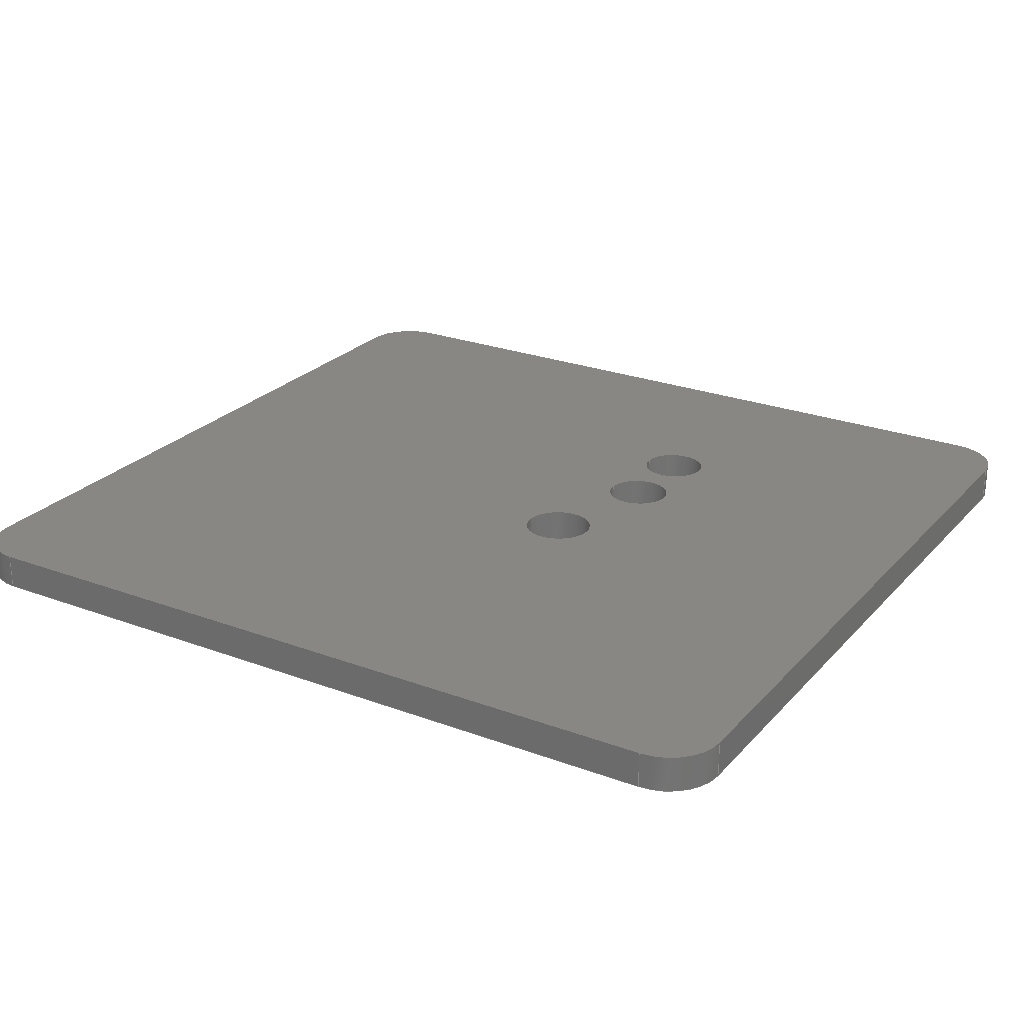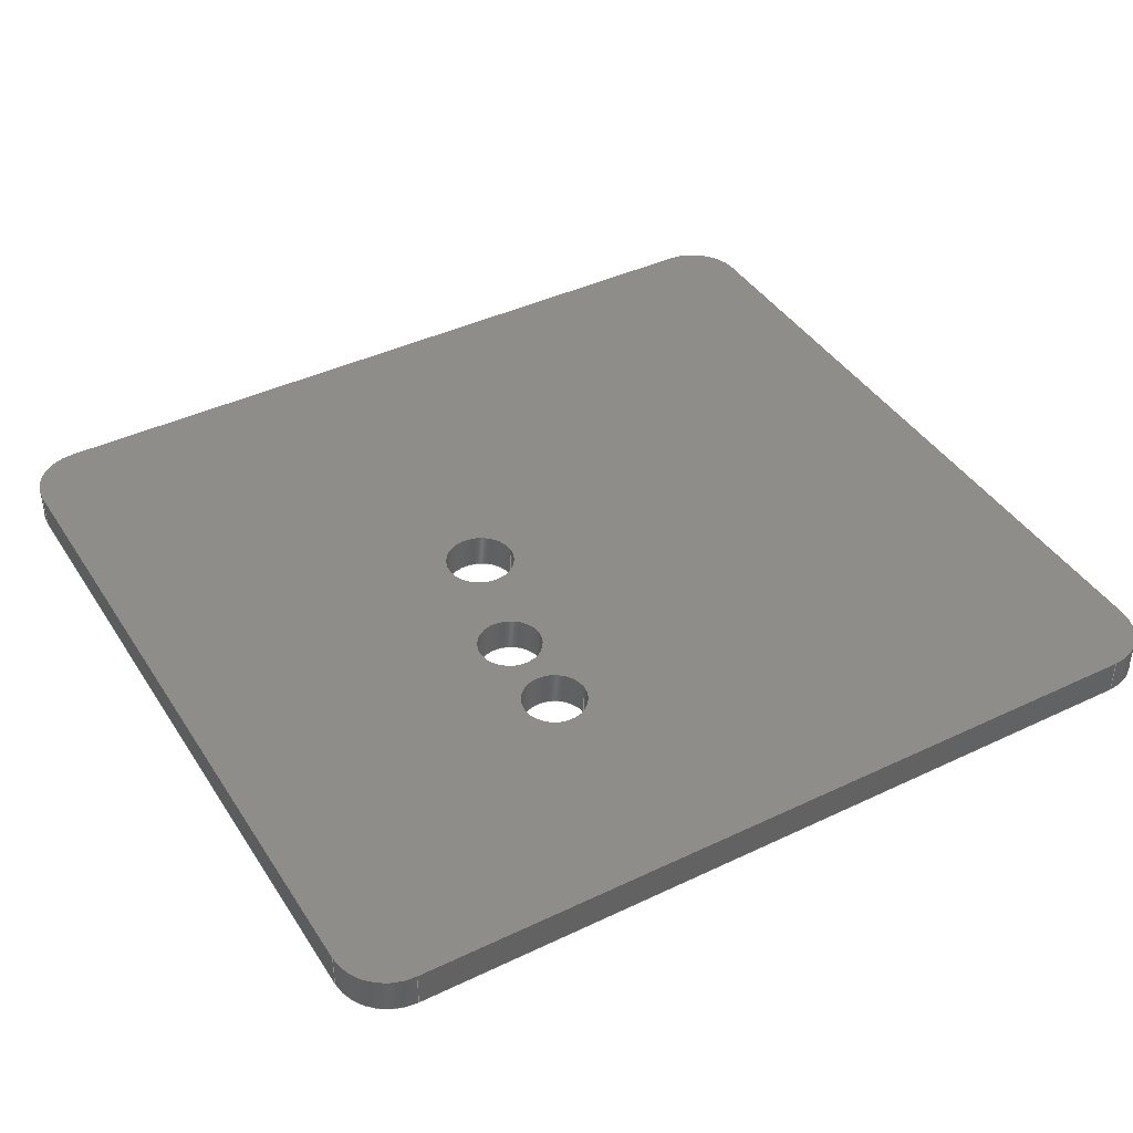
<metadata>
{"format":"step","ext":"step","renderer":"f3d","projection":"perspective","resolution":1024,"background":"white","views":[{"elev":25.0,"azim":-148.7,"up":"+Z"},{"elev":41.3,"azim":-30.0,"up":"+Z"}]}
</metadata>
<code>
ISO-10303-21;
DATA;
#1=MECHANICAL_DESIGN_GEOMETRIC_PRESENTATION_REPRESENTATION('',(#4),#431);
#2=SHAPE_REPRESENTATION_RELATIONSHIP('SRR','None',#438,#3);
#3=ADVANCED_BREP_SHAPE_REPRESENTATION('',(#5),#430);
#4=STYLED_ITEM('',(#447),#5);
#5=MANIFOLD_SOLID_BREP('Body3',#243);
#6=FACE_BOUND('',#43,.T.);
#7=FACE_BOUND('',#44,.T.);
#8=FACE_BOUND('',#45,.T.);
#9=FACE_BOUND('',#47,.T.);
#10=FACE_BOUND('',#48,.T.);
#11=FACE_BOUND('',#49,.T.);
#12=PLANE('',#266);
#13=PLANE('',#270);
#14=PLANE('',#274);
#15=PLANE('',#278);
#16=PLANE('',#282);
#17=PLANE('',#283);
#18=FACE_OUTER_BOUND('',#31,.T.);
#19=FACE_OUTER_BOUND('',#32,.T.);
#20=FACE_OUTER_BOUND('',#33,.T.);
#21=FACE_OUTER_BOUND('',#34,.T.);
#22=FACE_OUTER_BOUND('',#35,.T.);
#23=FACE_OUTER_BOUND('',#36,.T.);
#24=FACE_OUTER_BOUND('',#37,.T.);
#25=FACE_OUTER_BOUND('',#38,.T.);
#26=FACE_OUTER_BOUND('',#39,.T.);
#27=FACE_OUTER_BOUND('',#40,.T.);
#28=FACE_OUTER_BOUND('',#41,.T.);
#29=FACE_OUTER_BOUND('',#42,.T.);
#30=FACE_OUTER_BOUND('',#46,.T.);
#31=EDGE_LOOP('',(#157,#158,#159,#160));
#32=EDGE_LOOP('',(#161,#162,#163,#164));
#33=EDGE_LOOP('',(#165,#166,#167,#168));
#34=EDGE_LOOP('',(#169,#170,#171,#172));
#35=EDGE_LOOP('',(#173,#174,#175,#176));
#36=EDGE_LOOP('',(#177,#178,#179,#180));
#37=EDGE_LOOP('',(#181,#182,#183,#184));
#38=EDGE_LOOP('',(#185,#186,#187,#188));
#39=EDGE_LOOP('',(#189,#190,#191,#192));
#40=EDGE_LOOP('',(#193,#194,#195,#196));
#41=EDGE_LOOP('',(#197,#198,#199,#200));
#42=EDGE_LOOP('',(#201,#202,#203,#204,#205,#206,#207,#208));
#43=EDGE_LOOP('',(#209));
#44=EDGE_LOOP('',(#210));
#45=EDGE_LOOP('',(#211));
#46=EDGE_LOOP('',(#212,#213,#214,#215,#216,#217,#218,#219));
#47=EDGE_LOOP('',(#220));
#48=EDGE_LOOP('',(#221));
#49=EDGE_LOOP('',(#222));
#50=LINE('',#364,#69);
#51=LINE('',#370,#70);
#52=LINE('',#376,#71);
#53=LINE('',#381,#72);
#54=LINE('',#383,#73);
#55=LINE('',#385,#74);
#56=LINE('',#386,#75);
#57=LINE('',#392,#76);
#58=LINE('',#395,#77);
#59=LINE('',#397,#78);
#60=LINE('',#398,#79);
#61=LINE('',#404,#80);
#62=LINE('',#407,#81);
#63=LINE('',#409,#82);
#64=LINE('',#410,#83);
#65=LINE('',#416,#84);
#66=LINE('',#419,#85);
#67=LINE('',#421,#86);
#68=LINE('',#422,#87);
#69=VECTOR('',#290,1.85);
#70=VECTOR('',#297,1.85);
#71=VECTOR('',#304,2);
#72=VECTOR('',#309,10);
#73=VECTOR('',#310,10);
#74=VECTOR('',#311,10);
#75=VECTOR('',#312,10);
#76=VECTOR('',#319,10);
#77=VECTOR('',#322,10);
#78=VECTOR('',#323,10);
#79=VECTOR('',#324,10);
#80=VECTOR('',#331,10);
#81=VECTOR('',#334,10);
#82=VECTOR('',#335,10);
#83=VECTOR('',#336,10);
#84=VECTOR('',#343,10);
#85=VECTOR('',#346,10);
#86=VECTOR('',#347,10);
#87=VECTOR('',#348,10);
#88=CIRCLE('',#258,1.85);
#89=CIRCLE('',#259,1.85);
#90=CIRCLE('',#261,1.85);
#91=CIRCLE('',#262,1.85);
#92=CIRCLE('',#264,2);
#93=CIRCLE('',#265,2);
#94=CIRCLE('',#268,3);
#95=CIRCLE('',#269,3);
#96=CIRCLE('',#272,3);
#97=CIRCLE('',#273,3);
#98=CIRCLE('',#276,3);
#99=CIRCLE('',#277,3);
#100=CIRCLE('',#280,3);
#101=CIRCLE('',#281,3);
#102=VERTEX_POINT('',#361);
#103=VERTEX_POINT('',#363);
#104=VERTEX_POINT('',#367);
#105=VERTEX_POINT('',#369);
#106=VERTEX_POINT('',#373);
#107=VERTEX_POINT('',#375);
#108=VERTEX_POINT('',#379);
#109=VERTEX_POINT('',#380);
#110=VERTEX_POINT('',#382);
#111=VERTEX_POINT('',#384);
#112=VERTEX_POINT('',#388);
#113=VERTEX_POINT('',#390);
#114=VERTEX_POINT('',#394);
#115=VERTEX_POINT('',#396);
#116=VERTEX_POINT('',#400);
#117=VERTEX_POINT('',#402);
#118=VERTEX_POINT('',#406);
#119=VERTEX_POINT('',#408);
#120=VERTEX_POINT('',#412);
#121=VERTEX_POINT('',#414);
#122=VERTEX_POINT('',#418);
#123=VERTEX_POINT('',#420);
#124=EDGE_CURVE('',#102,#102,#88,.T.);
#125=EDGE_CURVE('',#102,#103,#50,.T.);
#126=EDGE_CURVE('',#103,#103,#89,.T.);
#127=EDGE_CURVE('',#104,#104,#90,.T.);
#128=EDGE_CURVE('',#104,#105,#51,.T.);
#129=EDGE_CURVE('',#105,#105,#91,.T.);
#130=EDGE_CURVE('',#106,#106,#92,.T.);
#131=EDGE_CURVE('',#106,#107,#52,.T.);
#132=EDGE_CURVE('',#107,#107,#93,.T.);
#133=EDGE_CURVE('',#108,#109,#53,.T.);
#134=EDGE_CURVE('',#108,#110,#54,.T.);
#135=EDGE_CURVE('',#111,#110,#55,.T.);
#136=EDGE_CURVE('',#109,#111,#56,.T.);
#137=EDGE_CURVE('',#112,#109,#94,.T.);
#138=EDGE_CURVE('',#113,#111,#95,.T.);
#139=EDGE_CURVE('',#112,#113,#57,.T.);
#140=EDGE_CURVE('',#112,#114,#58,.T.);
#141=EDGE_CURVE('',#115,#113,#59,.T.);
#142=EDGE_CURVE('',#114,#115,#60,.T.);
#143=EDGE_CURVE('',#116,#114,#96,.T.);
#144=EDGE_CURVE('',#117,#115,#97,.T.);
#145=EDGE_CURVE('',#116,#117,#61,.T.);
#146=EDGE_CURVE('',#116,#118,#62,.T.);
#147=EDGE_CURVE('',#119,#117,#63,.T.);
#148=EDGE_CURVE('',#118,#119,#64,.T.);
#149=EDGE_CURVE('',#120,#118,#98,.T.);
#150=EDGE_CURVE('',#121,#119,#99,.T.);
#151=EDGE_CURVE('',#120,#121,#65,.T.);
#152=EDGE_CURVE('',#120,#122,#66,.T.);
#153=EDGE_CURVE('',#123,#121,#67,.T.);
#154=EDGE_CURVE('',#122,#123,#68,.T.);
#155=EDGE_CURVE('',#108,#122,#100,.T.);
#156=EDGE_CURVE('',#110,#123,#101,.T.);
#157=ORIENTED_EDGE('',*,*,#124,.F.);
#158=ORIENTED_EDGE('',*,*,#125,.T.);
#159=ORIENTED_EDGE('',*,*,#126,.F.);
#160=ORIENTED_EDGE('',*,*,#125,.F.);
#161=ORIENTED_EDGE('',*,*,#127,.F.);
#162=ORIENTED_EDGE('',*,*,#128,.T.);
#163=ORIENTED_EDGE('',*,*,#129,.F.);
#164=ORIENTED_EDGE('',*,*,#128,.F.);
#165=ORIENTED_EDGE('',*,*,#130,.F.);
#166=ORIENTED_EDGE('',*,*,#131,.T.);
#167=ORIENTED_EDGE('',*,*,#132,.F.);
#168=ORIENTED_EDGE('',*,*,#131,.F.);
#169=ORIENTED_EDGE('',*,*,#133,.F.);
#170=ORIENTED_EDGE('',*,*,#134,.T.);
#171=ORIENTED_EDGE('',*,*,#135,.F.);
#172=ORIENTED_EDGE('',*,*,#136,.F.);
#173=ORIENTED_EDGE('',*,*,#137,.T.);
#174=ORIENTED_EDGE('',*,*,#136,.T.);
#175=ORIENTED_EDGE('',*,*,#138,.F.);
#176=ORIENTED_EDGE('',*,*,#139,.F.);
#177=ORIENTED_EDGE('',*,*,#140,.F.);
#178=ORIENTED_EDGE('',*,*,#139,.T.);
#179=ORIENTED_EDGE('',*,*,#141,.F.);
#180=ORIENTED_EDGE('',*,*,#142,.F.);
#181=ORIENTED_EDGE('',*,*,#143,.T.);
#182=ORIENTED_EDGE('',*,*,#142,.T.);
#183=ORIENTED_EDGE('',*,*,#144,.F.);
#184=ORIENTED_EDGE('',*,*,#145,.F.);
#185=ORIENTED_EDGE('',*,*,#146,.F.);
#186=ORIENTED_EDGE('',*,*,#145,.T.);
#187=ORIENTED_EDGE('',*,*,#147,.F.);
#188=ORIENTED_EDGE('',*,*,#148,.F.);
#189=ORIENTED_EDGE('',*,*,#149,.T.);
#190=ORIENTED_EDGE('',*,*,#148,.T.);
#191=ORIENTED_EDGE('',*,*,#150,.F.);
#192=ORIENTED_EDGE('',*,*,#151,.F.);
#193=ORIENTED_EDGE('',*,*,#152,.F.);
#194=ORIENTED_EDGE('',*,*,#151,.T.);
#195=ORIENTED_EDGE('',*,*,#153,.F.);
#196=ORIENTED_EDGE('',*,*,#154,.F.);
#197=ORIENTED_EDGE('',*,*,#155,.T.);
#198=ORIENTED_EDGE('',*,*,#154,.T.);
#199=ORIENTED_EDGE('',*,*,#156,.F.);
#200=ORIENTED_EDGE('',*,*,#134,.F.);
#201=ORIENTED_EDGE('',*,*,#156,.T.);
#202=ORIENTED_EDGE('',*,*,#153,.T.);
#203=ORIENTED_EDGE('',*,*,#150,.T.);
#204=ORIENTED_EDGE('',*,*,#147,.T.);
#205=ORIENTED_EDGE('',*,*,#144,.T.);
#206=ORIENTED_EDGE('',*,*,#141,.T.);
#207=ORIENTED_EDGE('',*,*,#138,.T.);
#208=ORIENTED_EDGE('',*,*,#135,.T.);
#209=ORIENTED_EDGE('',*,*,#126,.T.);
#210=ORIENTED_EDGE('',*,*,#129,.T.);
#211=ORIENTED_EDGE('',*,*,#132,.T.);
#212=ORIENTED_EDGE('',*,*,#155,.F.);
#213=ORIENTED_EDGE('',*,*,#133,.T.);
#214=ORIENTED_EDGE('',*,*,#137,.F.);
#215=ORIENTED_EDGE('',*,*,#140,.T.);
#216=ORIENTED_EDGE('',*,*,#143,.F.);
#217=ORIENTED_EDGE('',*,*,#146,.T.);
#218=ORIENTED_EDGE('',*,*,#149,.F.);
#219=ORIENTED_EDGE('',*,*,#152,.T.);
#220=ORIENTED_EDGE('',*,*,#124,.T.);
#221=ORIENTED_EDGE('',*,*,#127,.T.);
#222=ORIENTED_EDGE('',*,*,#130,.T.);
#223=CYLINDRICAL_SURFACE('',#257,1.85);
#224=CYLINDRICAL_SURFACE('',#260,1.85);
#225=CYLINDRICAL_SURFACE('',#263,2);
#226=CYLINDRICAL_SURFACE('',#267,3);
#227=CYLINDRICAL_SURFACE('',#271,3);
#228=CYLINDRICAL_SURFACE('',#275,3);
#229=CYLINDRICAL_SURFACE('',#279,3);
#230=ADVANCED_FACE('',(#18),#223,.F.);
#231=ADVANCED_FACE('',(#19),#224,.F.);
#232=ADVANCED_FACE('',(#20),#225,.F.);
#233=ADVANCED_FACE('',(#21),#12,.T.);
#234=ADVANCED_FACE('',(#22),#226,.T.);
#235=ADVANCED_FACE('',(#23),#13,.T.);
#236=ADVANCED_FACE('',(#24),#227,.T.);
#237=ADVANCED_FACE('',(#25),#14,.T.);
#238=ADVANCED_FACE('',(#26),#228,.T.);
#239=ADVANCED_FACE('',(#27),#15,.T.);
#240=ADVANCED_FACE('',(#28),#229,.T.);
#241=ADVANCED_FACE('',(#29,#6,#7,#8),#16,.T.);
#242=ADVANCED_FACE('',(#30,#9,#10,#11),#17,.F.);
#243=CLOSED_SHELL('',(#230,#231,#232,#233,#234,#235,#236,#237,#238,#239,
#240,#241,#242));
#244=DERIVED_UNIT_ELEMENT(#246,1);
#245=DERIVED_UNIT_ELEMENT(#433,-3);
#246=(
MASS_UNIT()
NAMED_UNIT(*)
SI_UNIT(.KILO.,.GRAM.)
);
#247=DERIVED_UNIT((#244,#245));
#248=MEASURE_REPRESENTATION_ITEM('density measure',
POSITIVE_RATIO_MEASURE(1060),#247);
#249=PROPERTY_DEFINITION_REPRESENTATION(#254,#251);
#250=PROPERTY_DEFINITION_REPRESENTATION(#255,#252);
#251=REPRESENTATION('material name',(#253),#430);
#252=REPRESENTATION('density',(#248),#430);
#253=DESCRIPTIVE_REPRESENTATION_ITEM('ABS Plastic','ABS Plastic');
#254=PROPERTY_DEFINITION('material property','material name',#440);
#255=PROPERTY_DEFINITION('material property','density of part',#440);
#256=AXIS2_PLACEMENT_3D('',#359,#284,#285);
#257=AXIS2_PLACEMENT_3D('',#360,#286,#287);
#258=AXIS2_PLACEMENT_3D('',#362,#288,#289);
#259=AXIS2_PLACEMENT_3D('',#365,#291,#292);
#260=AXIS2_PLACEMENT_3D('',#366,#293,#294);
#261=AXIS2_PLACEMENT_3D('',#368,#295,#296);
#262=AXIS2_PLACEMENT_3D('',#371,#298,#299);
#263=AXIS2_PLACEMENT_3D('',#372,#300,#301);
#264=AXIS2_PLACEMENT_3D('',#374,#302,#303);
#265=AXIS2_PLACEMENT_3D('',#377,#305,#306);
#266=AXIS2_PLACEMENT_3D('',#378,#307,#308);
#267=AXIS2_PLACEMENT_3D('',#387,#313,#314);
#268=AXIS2_PLACEMENT_3D('',#389,#315,#316);
#269=AXIS2_PLACEMENT_3D('',#391,#317,#318);
#270=AXIS2_PLACEMENT_3D('',#393,#320,#321);
#271=AXIS2_PLACEMENT_3D('',#399,#325,#326);
#272=AXIS2_PLACEMENT_3D('',#401,#327,#328);
#273=AXIS2_PLACEMENT_3D('',#403,#329,#330);
#274=AXIS2_PLACEMENT_3D('',#405,#332,#333);
#275=AXIS2_PLACEMENT_3D('',#411,#337,#338);
#276=AXIS2_PLACEMENT_3D('',#413,#339,#340);
#277=AXIS2_PLACEMENT_3D('',#415,#341,#342);
#278=AXIS2_PLACEMENT_3D('',#417,#344,#345);
#279=AXIS2_PLACEMENT_3D('',#423,#349,#350);
#280=AXIS2_PLACEMENT_3D('',#424,#351,#352);
#281=AXIS2_PLACEMENT_3D('',#425,#353,#354);
#282=AXIS2_PLACEMENT_3D('',#426,#355,#356);
#283=AXIS2_PLACEMENT_3D('',#427,#357,#358);
#284=DIRECTION('axis',(0,0,1));
#285=DIRECTION('refdir',(1,0,0));
#286=DIRECTION('center_axis',(0,0,1));
#287=DIRECTION('ref_axis',(-1,0,0));
#288=DIRECTION('center_axis',(0,0,1));
#289=DIRECTION('ref_axis',(-1,0,0));
#290=DIRECTION('',(0,0,1));
#291=DIRECTION('center_axis',(0,0,-1));
#292=DIRECTION('ref_axis',(-1,0,0));
#293=DIRECTION('center_axis',(0,0,1));
#294=DIRECTION('ref_axis',(-1,0,0));
#295=DIRECTION('center_axis',(0,0,1));
#296=DIRECTION('ref_axis',(-1,0,0));
#297=DIRECTION('',(0,0,1));
#298=DIRECTION('center_axis',(0,0,-1));
#299=DIRECTION('ref_axis',(-1,0,0));
#300=DIRECTION('center_axis',(0,0,1));
#301=DIRECTION('ref_axis',(-1,0,0));
#302=DIRECTION('center_axis',(0,0,1));
#303=DIRECTION('ref_axis',(-1,0,0));
#304=DIRECTION('',(0,0,1));
#305=DIRECTION('center_axis',(0,0,-1));
#306=DIRECTION('ref_axis',(-1,0,0));
#307=DIRECTION('center_axis',(-1.549e-15,-1,0));
#308=DIRECTION('ref_axis',(1,-1.549e-15,0));
#309=DIRECTION('',(-1,1.549e-15,0));
#310=DIRECTION('',(0,0,1));
#311=DIRECTION('',(1,-1.549e-15,0));
#312=DIRECTION('',(0,0,1));
#313=DIRECTION('center_axis',(0,0,1));
#314=DIRECTION('ref_axis',(-1,0,0));
#315=DIRECTION('center_axis',(0,0,1));
#316=DIRECTION('ref_axis',(-1,0,0));
#317=DIRECTION('center_axis',(0,0,1));
#318=DIRECTION('ref_axis',(-1,0,0));
#319=DIRECTION('',(0,0,1));
#320=DIRECTION('center_axis',(-1,0,0));
#321=DIRECTION('ref_axis',(0,-1,0));
#322=DIRECTION('',(0,1,0));
#323=DIRECTION('',(0,-1,0));
#324=DIRECTION('',(0,0,1));
#325=DIRECTION('center_axis',(0,0,1));
#326=DIRECTION('ref_axis',(-1.184e-14,1,0));
#327=DIRECTION('center_axis',(0,0,1));
#328=DIRECTION('ref_axis',(-1.184e-14,1,0));
#329=DIRECTION('center_axis',(0,0,1));
#330=DIRECTION('ref_axis',(-1.184e-14,1,0));
#331=DIRECTION('',(0,0,1));
#332=DIRECTION('center_axis',(-1.549e-15,1,0));
#333=DIRECTION('ref_axis',(-1,-1.549e-15,0));
#334=DIRECTION('',(1,1.549e-15,0));
#335=DIRECTION('',(-1,-1.549e-15,0));
#336=DIRECTION('',(0,0,1));
#337=DIRECTION('center_axis',(0,0,1));
#338=DIRECTION('ref_axis',(1,-2.22e-15,0));
#339=DIRECTION('center_axis',(0,0,1));
#340=DIRECTION('ref_axis',(1,-2.22e-15,0));
#341=DIRECTION('center_axis',(0,0,1));
#342=DIRECTION('ref_axis',(1,-2.22e-15,0));
#343=DIRECTION('',(0,0,1));
#344=DIRECTION('center_axis',(1,0,0));
#345=DIRECTION('ref_axis',(0,1,0));
#346=DIRECTION('',(0,-1,0));
#347=DIRECTION('',(0,1,0));
#348=DIRECTION('',(0,0,1));
#349=DIRECTION('center_axis',(0,0,1));
#350=DIRECTION('ref_axis',(-1.48e-15,-1,0));
#351=DIRECTION('center_axis',(0,0,1));
#352=DIRECTION('ref_axis',(-1.48e-15,-1,0));
#353=DIRECTION('center_axis',(0,0,1));
#354=DIRECTION('ref_axis',(-1.48e-15,-1,0));
#355=DIRECTION('center_axis',(0,0,1));
#356=DIRECTION('ref_axis',(1,0,0));
#357=DIRECTION('center_axis',(0,0,1));
#358=DIRECTION('ref_axis',(1,0,0));
#359=CARTESIAN_POINT('',(0,0,0));
#360=CARTESIAN_POINT('Origin',(-8.01,-10,2));
#361=CARTESIAN_POINT('',(-6.16,-10,0));
#362=CARTESIAN_POINT('Origin',(-8.01,-10,0));
#363=CARTESIAN_POINT('',(-6.16,-10,2));
#364=CARTESIAN_POINT('',(-6.16,-10,2));
#365=CARTESIAN_POINT('Origin',(-8.01,-10,2));
#366=CARTESIAN_POINT('Origin',(-8,-5,2));
#367=CARTESIAN_POINT('',(-6.15,-5,0));
#368=CARTESIAN_POINT('Origin',(-8,-5,0));
#369=CARTESIAN_POINT('',(-6.15,-5,2));
#370=CARTESIAN_POINT('',(-6.15,-5,2));
#371=CARTESIAN_POINT('Origin',(-8,-5,2));
#372=CARTESIAN_POINT('Origin',(-6.1,2,2));
#373=CARTESIAN_POINT('',(-4.1,2,0));
#374=CARTESIAN_POINT('Origin',(-6.1,2,0));
#375=CARTESIAN_POINT('',(-4.1,2,2));
#376=CARTESIAN_POINT('',(-4.1,2,2));
#377=CARTESIAN_POINT('Origin',(-6.1,2,2));
#378=CARTESIAN_POINT('Origin',(-23,-23,0));
#379=CARTESIAN_POINT('',(20,-23,0));
#380=CARTESIAN_POINT('',(-23,-23,0));
#381=CARTESIAN_POINT('',(20,-23,0));
#382=CARTESIAN_POINT('',(20,-23,2));
#383=CARTESIAN_POINT('',(20,-23,0));
#384=CARTESIAN_POINT('',(-23,-23,2));
#385=CARTESIAN_POINT('',(20,-23,2));
#386=CARTESIAN_POINT('',(-23,-23,0));
#387=CARTESIAN_POINT('Origin',(-23,-20,0));
#388=CARTESIAN_POINT('',(-26,-20,0));
#389=CARTESIAN_POINT('Origin',(-23,-20,0));
#390=CARTESIAN_POINT('',(-26,-20,2));
#391=CARTESIAN_POINT('Origin',(-23,-20,2));
#392=CARTESIAN_POINT('',(-26,-20,0));
#393=CARTESIAN_POINT('Origin',(-26,20,0));
#394=CARTESIAN_POINT('',(-26,20,0));
#395=CARTESIAN_POINT('',(-26,-20,0));
#396=CARTESIAN_POINT('',(-26,20,2));
#397=CARTESIAN_POINT('',(-26,-20,2));
#398=CARTESIAN_POINT('',(-26,20,0));
#399=CARTESIAN_POINT('Origin',(-23,20,0));
#400=CARTESIAN_POINT('',(-23,23,0));
#401=CARTESIAN_POINT('Origin',(-23,20,0));
#402=CARTESIAN_POINT('',(-23,23,2));
#403=CARTESIAN_POINT('Origin',(-23,20,2));
#404=CARTESIAN_POINT('',(-23,23,0));
#405=CARTESIAN_POINT('Origin',(20,23,0));
#406=CARTESIAN_POINT('',(20,23,0));
#407=CARTESIAN_POINT('',(-23,23,0));
#408=CARTESIAN_POINT('',(20,23,2));
#409=CARTESIAN_POINT('',(-23,23,2));
#410=CARTESIAN_POINT('',(20,23,0));
#411=CARTESIAN_POINT('Origin',(20,20,0));
#412=CARTESIAN_POINT('',(23,20,0));
#413=CARTESIAN_POINT('Origin',(20,20,0));
#414=CARTESIAN_POINT('',(23,20,2));
#415=CARTESIAN_POINT('Origin',(20,20,2));
#416=CARTESIAN_POINT('',(23,20,0));
#417=CARTESIAN_POINT('Origin',(23,-20,0));
#418=CARTESIAN_POINT('',(23,-20,0));
#419=CARTESIAN_POINT('',(23,20,0));
#420=CARTESIAN_POINT('',(23,-20,2));
#421=CARTESIAN_POINT('',(23,20,2));
#422=CARTESIAN_POINT('',(23,-20,0));
#423=CARTESIAN_POINT('Origin',(20,-20,0));
#424=CARTESIAN_POINT('Origin',(20,-20,0));
#425=CARTESIAN_POINT('Origin',(20,-20,2));
#426=CARTESIAN_POINT('Origin',(-1.5,0,2));
#427=CARTESIAN_POINT('Origin',(-1.5,0,0));
#428=UNCERTAINTY_MEASURE_WITH_UNIT(LENGTH_MEASURE(0.01),#432,
'DISTANCE_ACCURACY_VALUE',
'Maximum model space distance between geometric entities at asserted c
onnectivities');
#429=UNCERTAINTY_MEASURE_WITH_UNIT(LENGTH_MEASURE(0.01),#432,
'DISTANCE_ACCURACY_VALUE',
'Maximum model space distance between geometric entities at asserted c
onnectivities');
#430=(
GEOMETRIC_REPRESENTATION_CONTEXT(3)
GLOBAL_UNCERTAINTY_ASSIGNED_CONTEXT((#428))
GLOBAL_UNIT_ASSIGNED_CONTEXT((#432,#434,#435))
REPRESENTATION_CONTEXT('','3D')
);
#431=(
GEOMETRIC_REPRESENTATION_CONTEXT(3)
GLOBAL_UNCERTAINTY_ASSIGNED_CONTEXT((#429))
GLOBAL_UNIT_ASSIGNED_CONTEXT((#432,#434,#435))
REPRESENTATION_CONTEXT('','3D')
);
#432=(
LENGTH_UNIT()
NAMED_UNIT(*)
SI_UNIT(.MILLI.,.METRE.)
);
#433=(
LENGTH_UNIT()
NAMED_UNIT(*)
SI_UNIT($,.METRE.)
);
#434=(
NAMED_UNIT(*)
PLANE_ANGLE_UNIT()
SI_UNIT($,.RADIAN.)
);
#435=(
NAMED_UNIT(*)
SI_UNIT($,.STERADIAN.)
SOLID_ANGLE_UNIT()
);
#436=SHAPE_DEFINITION_REPRESENTATION(#437,#438);
#437=PRODUCT_DEFINITION_SHAPE('',$,#440);
#438=SHAPE_REPRESENTATION('',(#256),#430);
#439=PRODUCT_DEFINITION_CONTEXT('part definition',#444,'design');
#440=PRODUCT_DEFINITION('coverV3','coverV3 v5',#441,#439);
#441=PRODUCT_DEFINITION_FORMATION('',$,#446);
#442=PRODUCT_RELATED_PRODUCT_CATEGORY('coverV3 v5','coverV3 v5',(#446));
#443=APPLICATION_PROTOCOL_DEFINITION('international standard',
'automotive_design',2009,#444);
#444=APPLICATION_CONTEXT(
'Core Data for Automotive Mechanical Design Process');
#445=PRODUCT_CONTEXT('part definition',#444,'mechanical');
#446=PRODUCT('coverV3','coverV3 v5',$,(#445));
#447=PRESENTATION_STYLE_ASSIGNMENT((#448));
#448=SURFACE_STYLE_USAGE(.BOTH.,#449);
#449=SURFACE_SIDE_STYLE('',(#450));
#450=SURFACE_STYLE_FILL_AREA(#451);
#451=FILL_AREA_STYLE('ABS (White)',(#452));
#452=FILL_AREA_STYLE_COLOUR('ABS (White)',#453);
#453=COLOUR_RGB('ABS (White)',0.9647,0.9647,0.9529);
ENDSEC;
END-ISO-10303-21;

</code>
